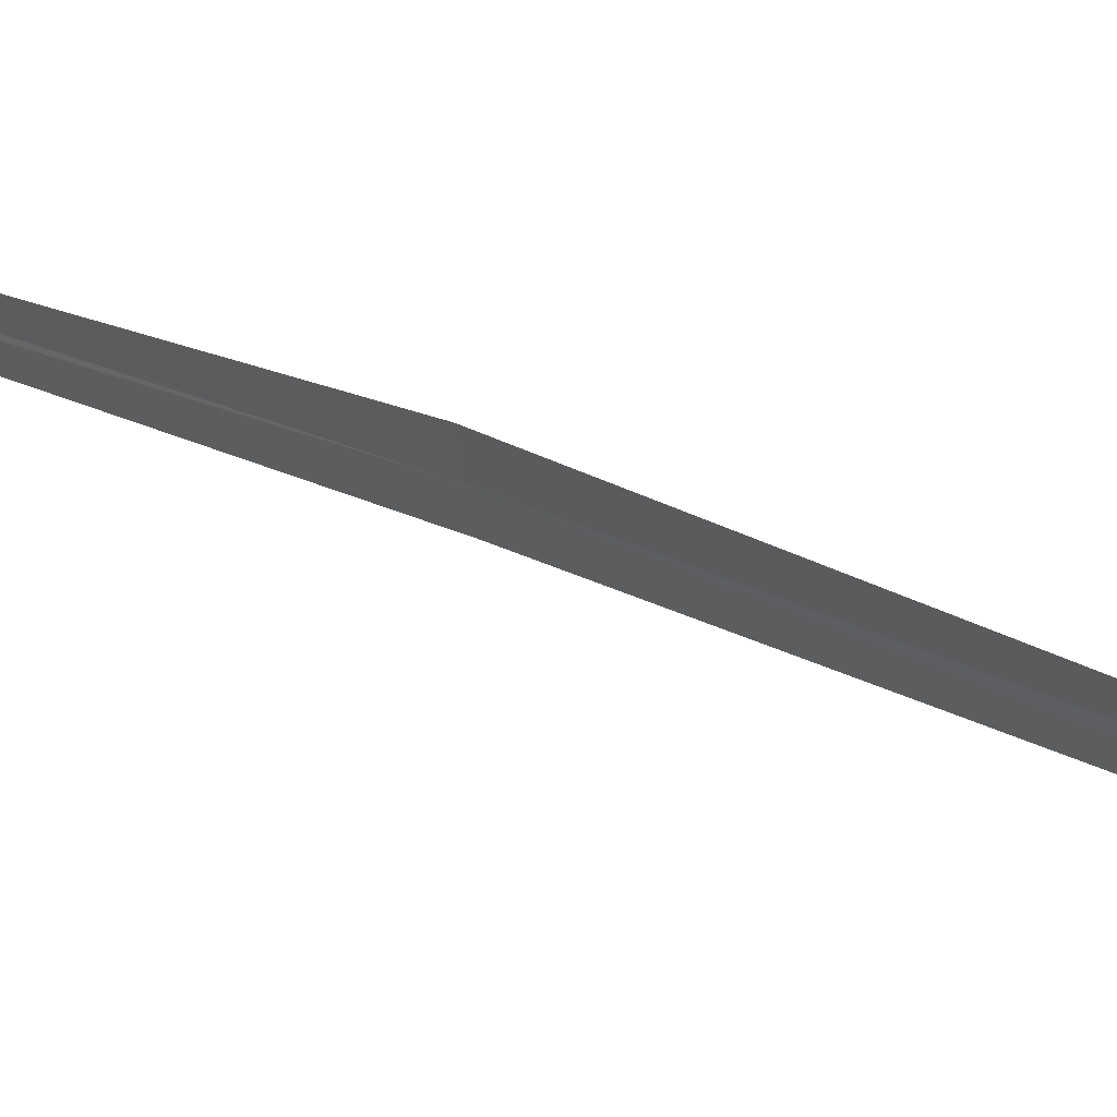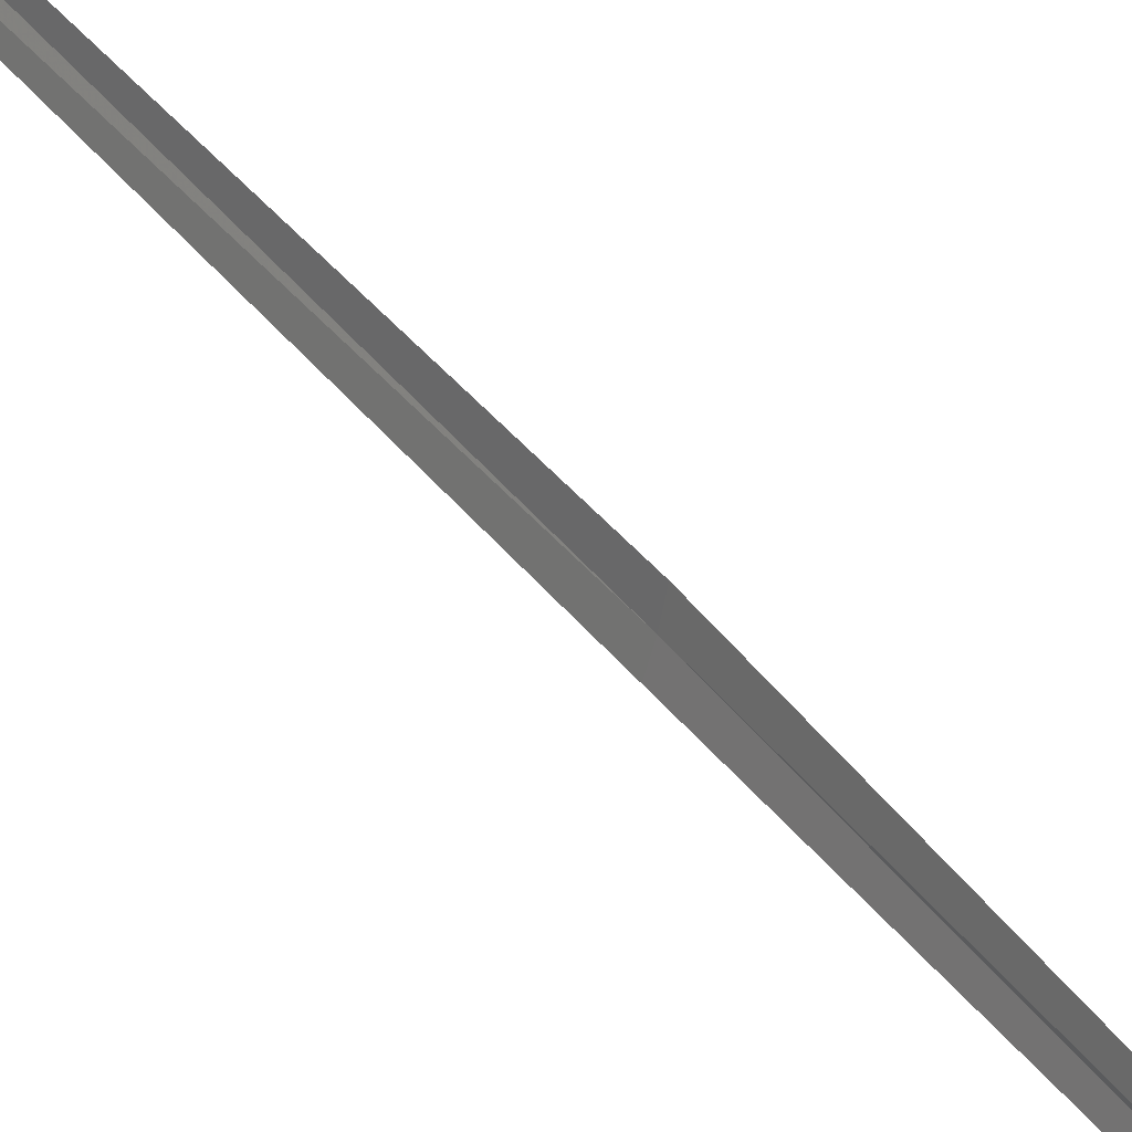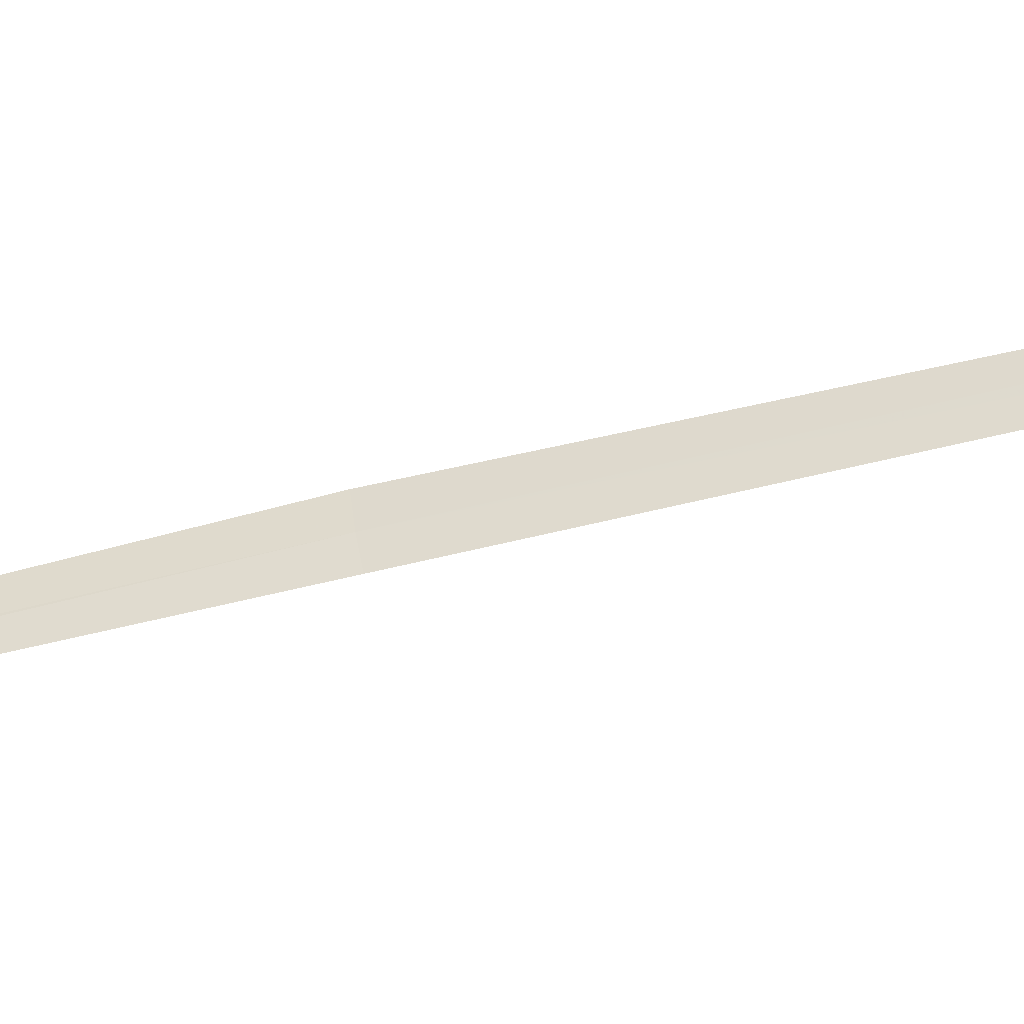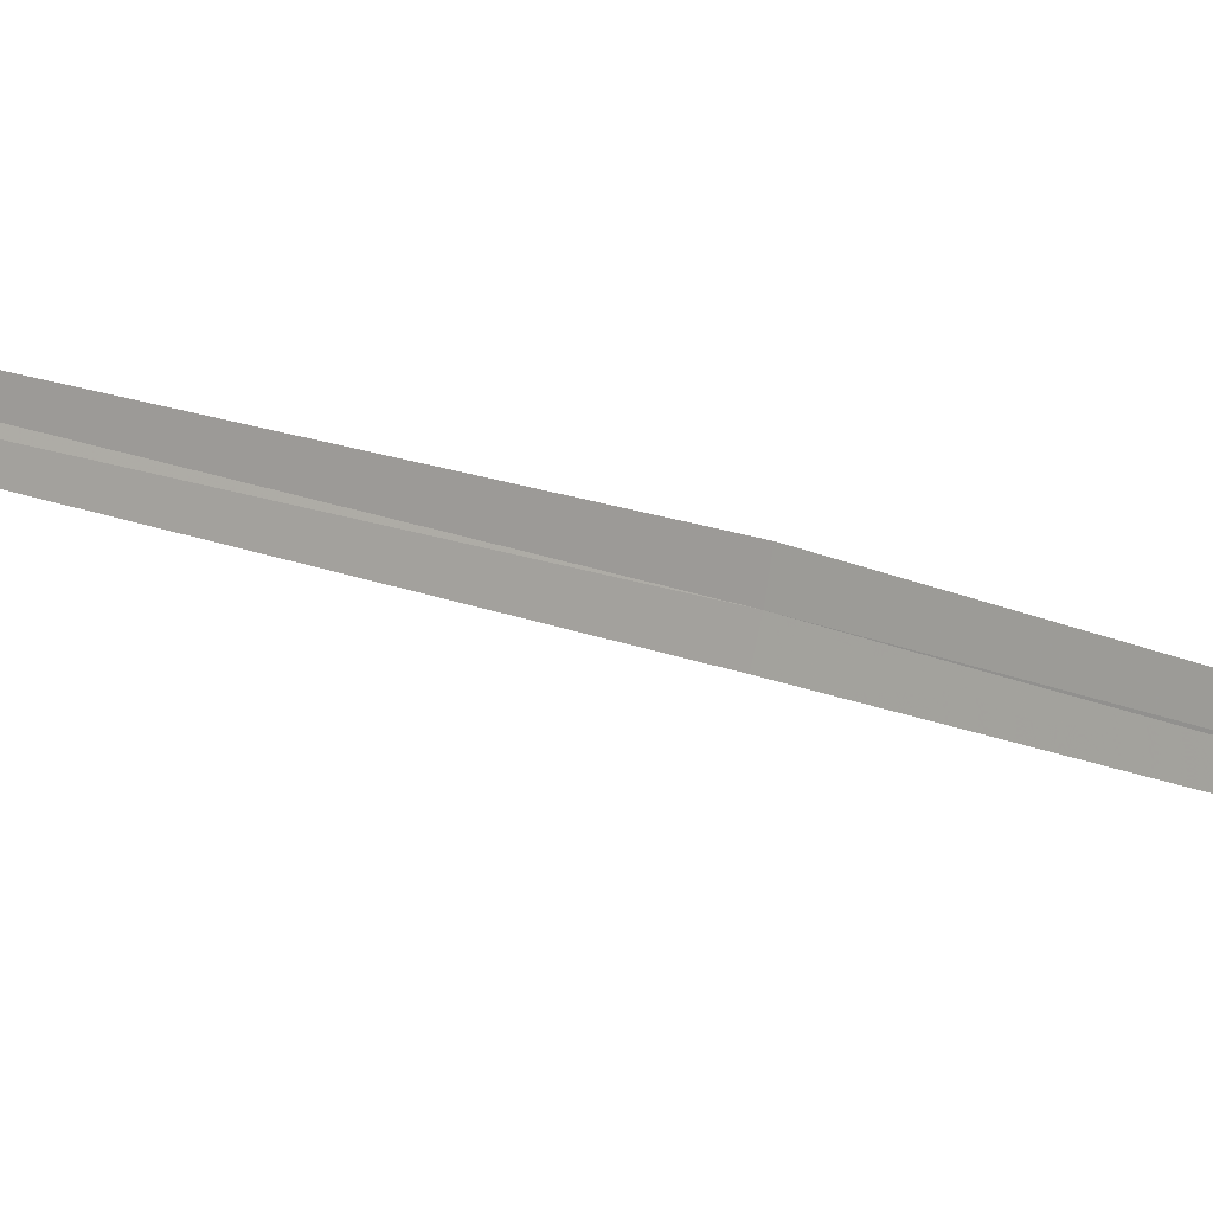
<metadata>
{"format":"obj","ext":"obj","renderer":"f3d","projection":"perspective","resolution":1024,"background":"white","views":[{"elev":15.4,"azim":-41.0,"up":"+Y"},{"elev":37.4,"azim":141.0,"up":"+Y"},{"elev":-52.1,"azim":-81.4,"up":"+Y"},{"elev":19.9,"azim":118.0,"up":"+Y"}]}
</metadata>
<code>
v 17.34 17.36 7.004
v 17.61 17.28 4.498
v 17.33 17.41 7
v 17.02 17.39 9.78
v 17.04 17.34 9.786
v 17.61 17.25 4.498
v 17.35 17.31 7.01
f 1 3 2
f 1 4 3
f 1 2 6
f 1 6 7
f 1 7 5
f 1 5 4

</code>
